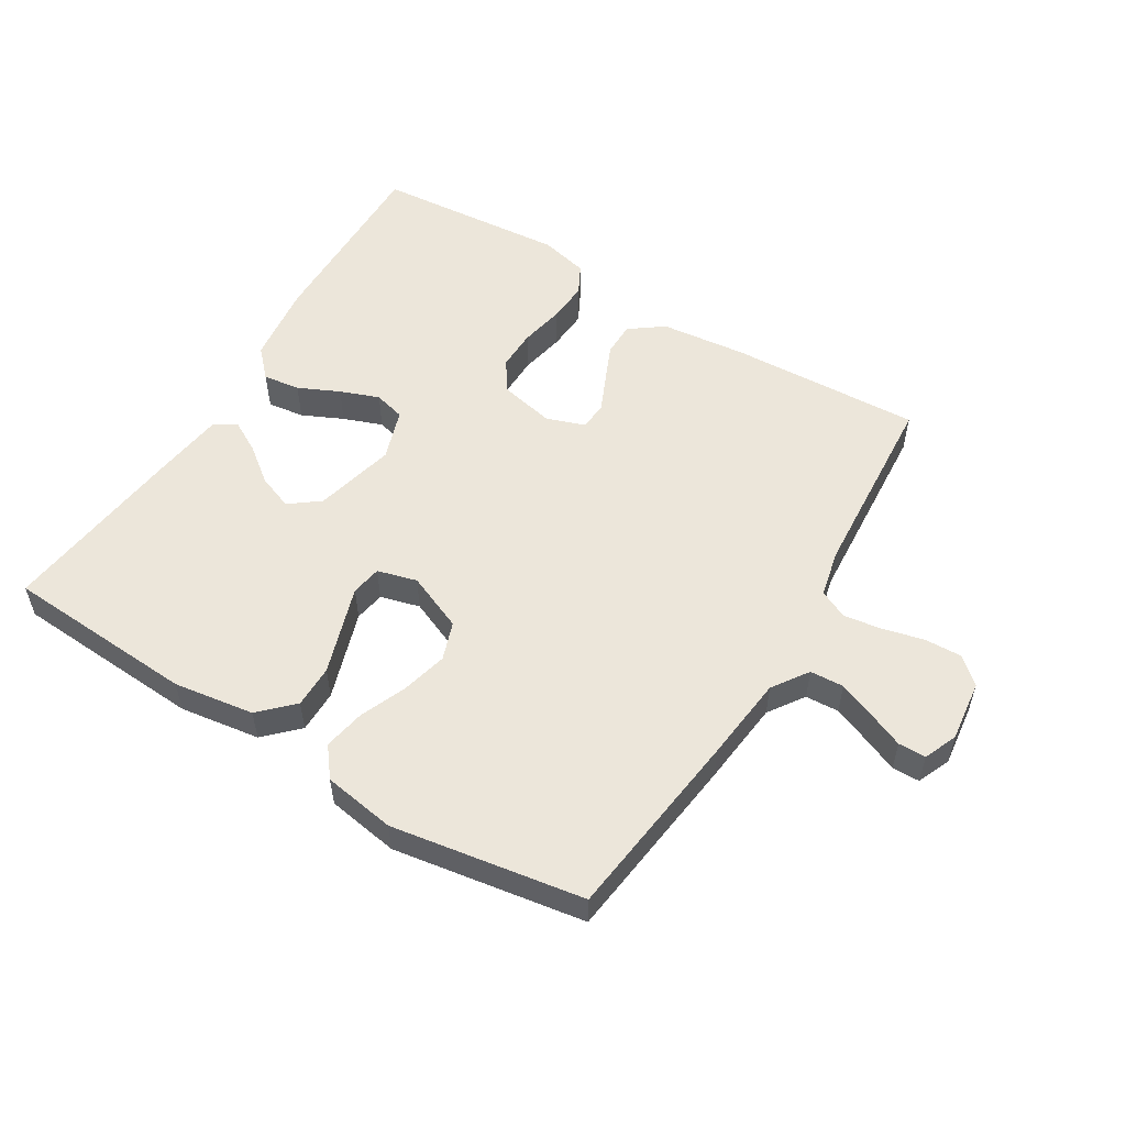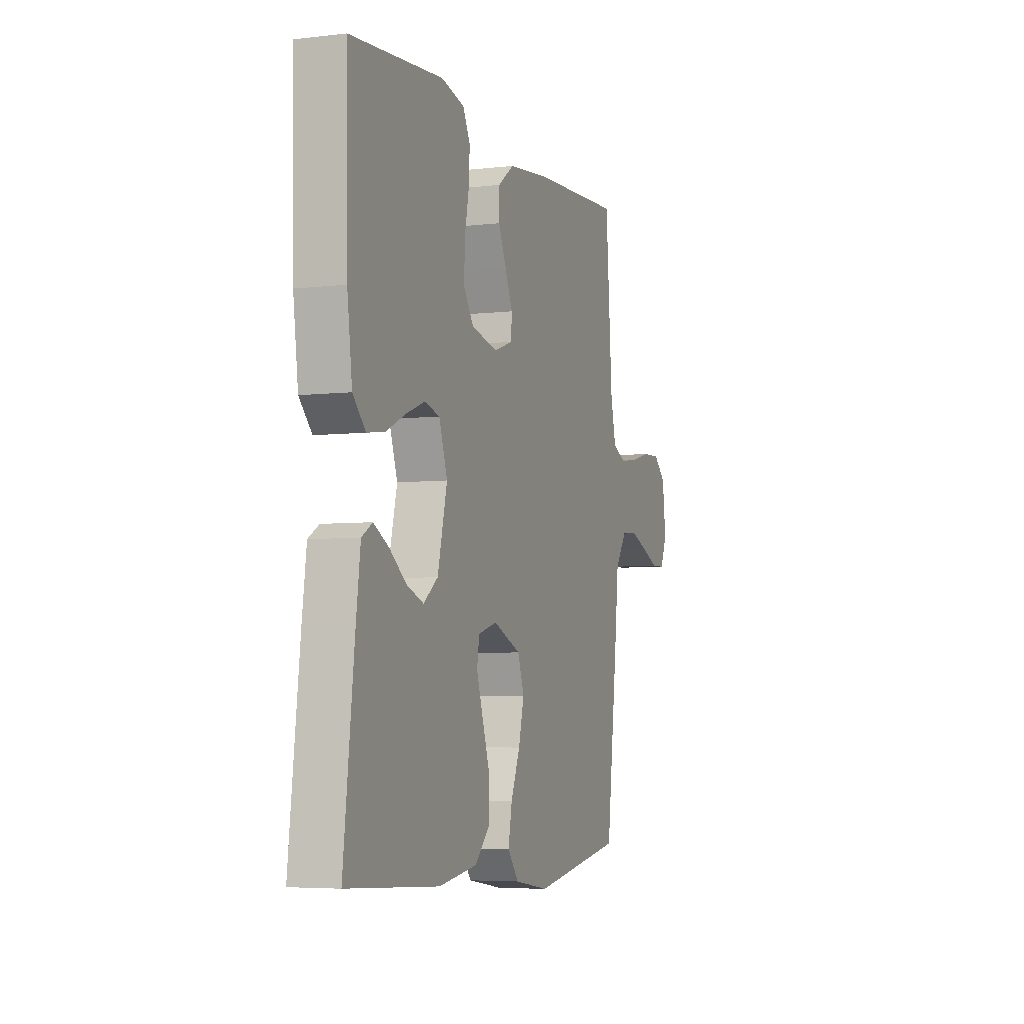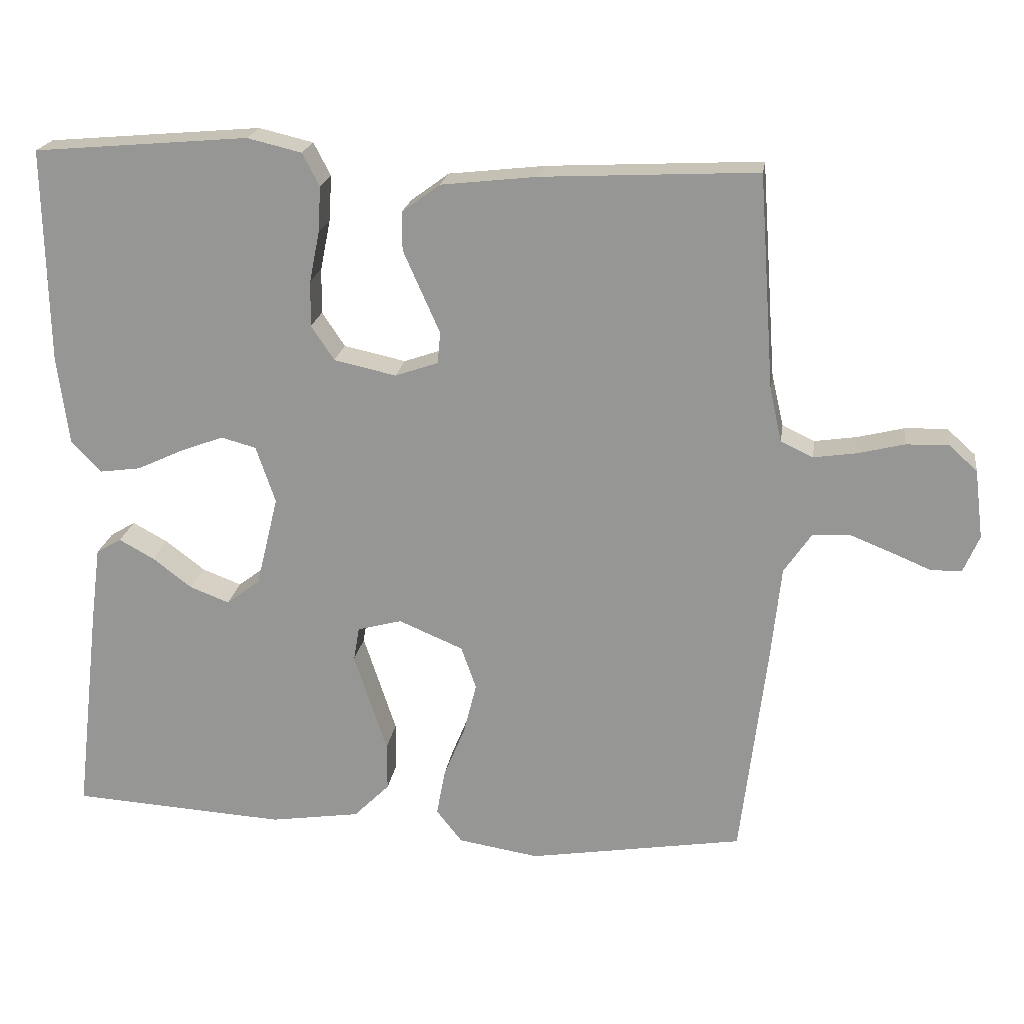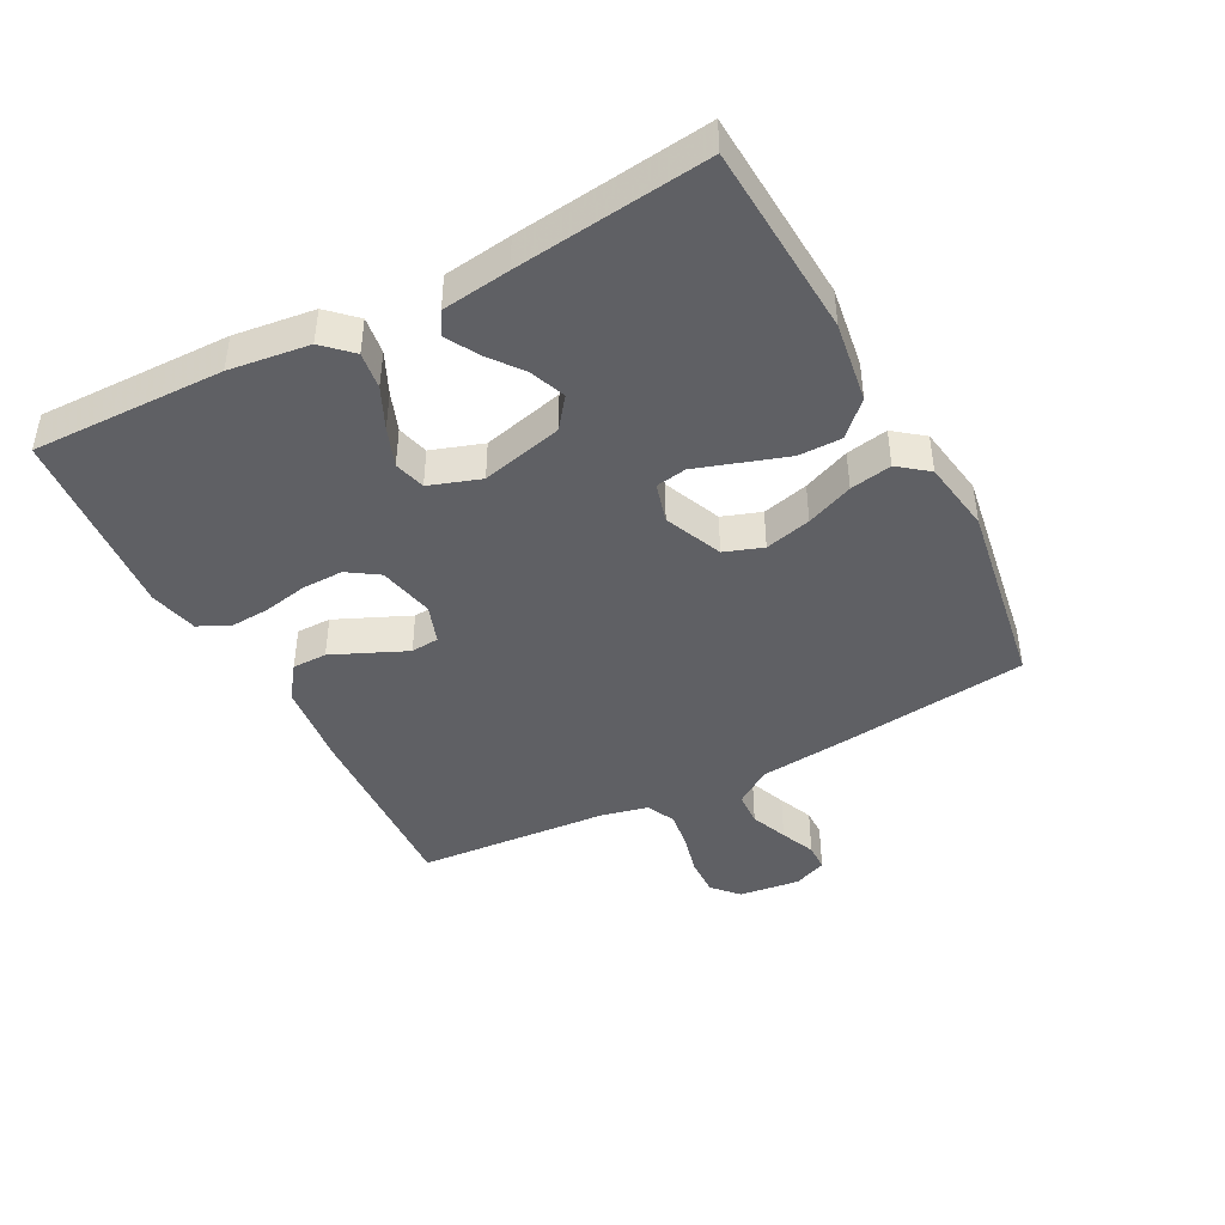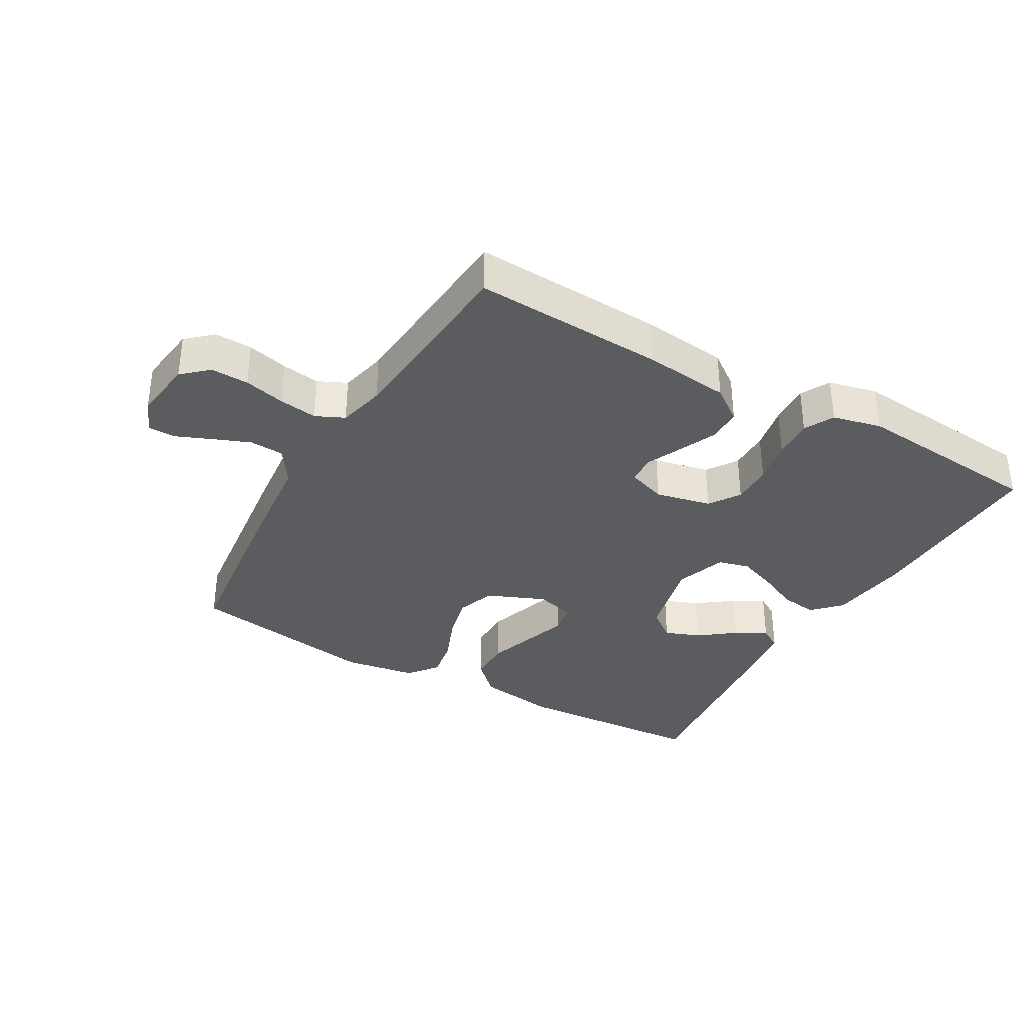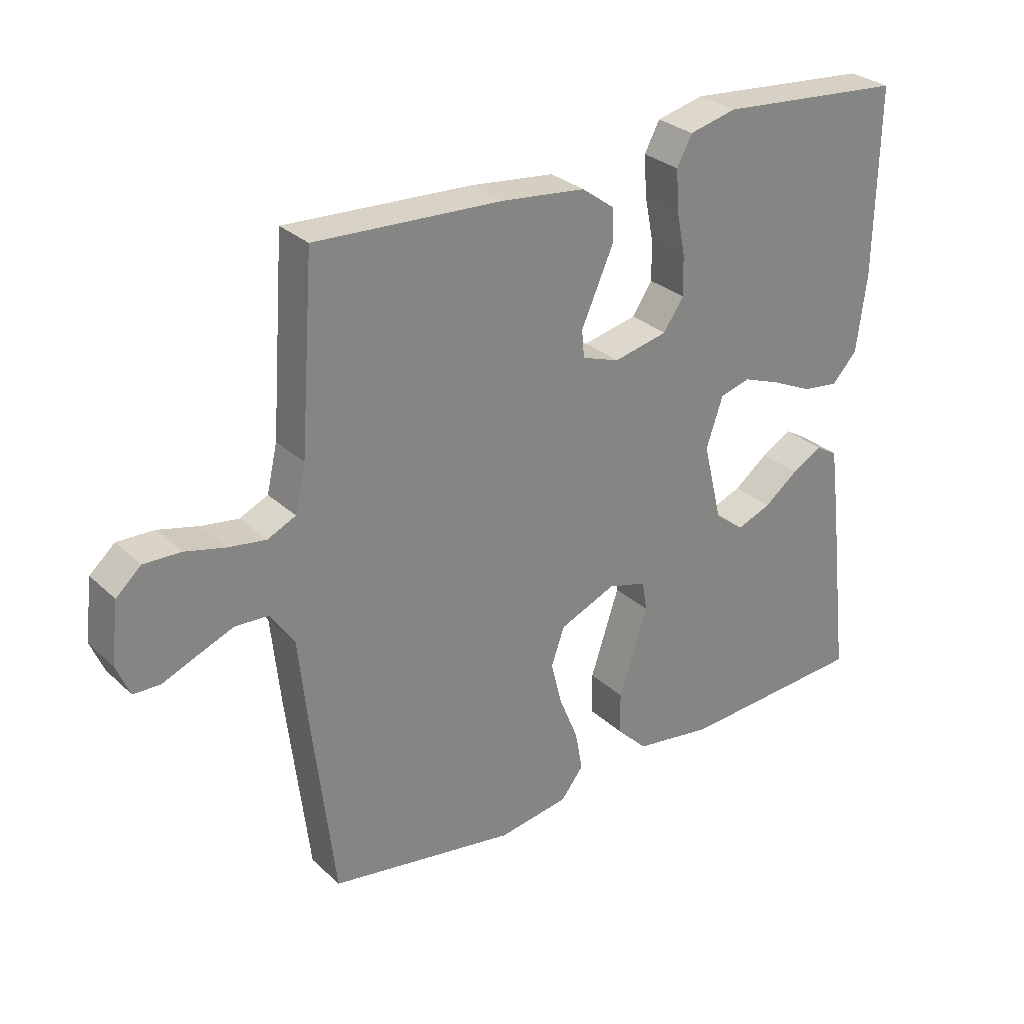
<metadata>
{"format":"obj","ext":"obj","renderer":"f3d","projection":"perspective","resolution":1024,"background":"white","views":[{"elev":54.5,"azim":-148.5,"up":"+Y"},{"elev":-5.1,"azim":110.2,"up":"+Z"},{"elev":20.7,"azim":-171.8,"up":"+Z"},{"elev":-43.6,"azim":117.8,"up":"+Y"},{"elev":-34.9,"azim":-29.9,"up":"+Y"},{"elev":29.2,"azim":-36.8,"up":"+Z"}]}
</metadata>
<code>
v -0.5 0.07 0.5
v -0.2 0.07 0.485
v -0.066 0.07 0.47
v -0.013 0.07 0.431
v -0.013 0.07 0.377
v -0.039 0.07 0.318
v -0.064 0.07 0.262
v -0.06 0.07 0.218
v 0 0.07 0.197
v 0.087 0.07 0.216
v 0.119 0.07 0.264
v 0.118 0.07 0.328
v 0.104 0.07 0.398
v 0.1 0.07 0.462
v 0.124 0.07 0.508
v 0.2 0.07 0.526
v 0.5 0.07 0.5
v 0.495 0.07 0.2
v 0.479 0.07 0.075
v 0.438 0.07 0.032
v 0.38 0.07 0.04
v 0.316 0.07 0.07
v 0.255 0.07 0.093
v 0.206 0.07 0.08
v 0.179 0.07 0
v 0.21 0.07 -0.127
v 0.257 0.07 -0.163
v 0.312 0.07 -0.142
v 0.367 0.07 -0.1
v 0.416 0.07 -0.073
v 0.451 0.07 -0.094
v 0.465 0.07 -0.2
v 0.5 0.07 -0.5
v 0.2 0.07 -0.518
v 0.074 0.07 -0.499
v 0.024 0.07 -0.449
v 0.024 0.07 -0.382
v 0.048 0.07 -0.309
v 0.07 0.07 -0.242
v 0.062 0.07 -0.194
v 0 0.07 -0.177
v -0.09 0.07 -0.215
v -0.111 0.07 -0.275
v -0.093 0.07 -0.347
v -0.063 0.07 -0.42
v -0.051 0.07 -0.485
v -0.087 0.07 -0.531
v -0.2 0.07 -0.549
v -0.5 0.07 -0.5
v -0.536 0.07 -0.2
v -0.55 0.07 -0.066
v -0.588 0.07 -0.01
v -0.641 0.07 -0.007
v -0.699 0.07 -0.03
v -0.754 0.07 -0.053
v -0.797 0.07 -0.052
v -0.819 0.07 0
v -0.807 0.07 0.096
v -0.767 0.07 0.132
v -0.708 0.07 0.13
v -0.644 0.07 0.114
v -0.584 0.07 0.105
v -0.539 0.07 0.126
v -0.522 0.07 0.2
v -0.5 0 0.5
v -0.2 0 0.485
v -0.066 0 0.47
v -0.013 0 0.431
v -0.013 0 0.377
v -0.039 0 0.318
v -0.064 0 0.262
v -0.06 0 0.218
v 0 0 0.197
v 0.087 0 0.216
v 0.119 0 0.264
v 0.118 0 0.328
v 0.104 0 0.398
v 0.1 0 0.462
v 0.124 0 0.508
v 0.2 0 0.526
v 0.5 0 0.5
v 0.495 0 0.2
v 0.479 0 0.075
v 0.438 0 0.032
v 0.38 0 0.04
v 0.316 0 0.07
v 0.255 0 0.093
v 0.206 0 0.08
v 0.179 0 0
v 0.21 0 -0.127
v 0.257 0 -0.163
v 0.312 0 -0.142
v 0.367 0 -0.1
v 0.416 0 -0.073
v 0.451 0 -0.094
v 0.465 0 -0.2
v 0.5 0 -0.5
v 0.2 0 -0.518
v 0.074 0 -0.499
v 0.024 0 -0.449
v 0.024 0 -0.382
v 0.048 0 -0.309
v 0.07 0 -0.242
v 0.062 0 -0.194
v 0 0 -0.177
v -0.09 0 -0.215
v -0.111 0 -0.275
v -0.093 0 -0.347
v -0.063 0 -0.42
v -0.051 0 -0.485
v -0.087 0 -0.531
v -0.2 0 -0.549
v -0.5 0 -0.5
v -0.536 0 -0.2
v -0.55 0 -0.066
v -0.588 0 -0.01
v -0.641 0 -0.007
v -0.699 0 -0.03
v -0.754 0 -0.053
v -0.797 0 -0.052
v -0.819 0 0
v -0.807 0 0.096
v -0.767 0 0.132
v -0.708 0 0.13
v -0.644 0 0.114
v -0.584 0 0.105
v -0.539 0 0.126
v -0.522 0 0.2
f 59 60 61
f 58 59 61
f 57 58 61
f 56 57 61
f 55 56 61
f 54 55 61
f 53 54 61 62
f 52 53 62 63
f 49 50 51
f 48 49 51
f 47 48 51
f 46 47 51
f 45 46 51
f 44 45 51
f 51 52 63
f 44 51 63
f 43 44 63
f 36 37 38
f 35 36 38
f 34 35 38
f 33 34 38
f 32 33 38
f 31 32 38
f 31 38 39
f 28 29 30 31
f 27 28 31 39
f 26 27 39 40
f 20 21 22
f 19 20 22
f 18 19 22
f 17 18 22
f 16 17 22
f 15 16 22
f 14 15 22
f 13 14 22
f 12 13 22
f 11 12 22 23
f 10 11 23 24
f 5 6 7
f 4 5 7
f 3 4 7
f 2 3 7
f 1 2 7
f 64 1 7
f 64 7 8
f 63 64 8
f 43 63 8
f 42 43 8
f 25 26 40 41
f 25 41 42
f 24 25 42
f 10 24 42
f 9 10 42
f 8 9 42
f 125 124 123
f 125 123 122
f 125 122 121
f 125 121 120
f 125 120 119
f 125 119 118
f 126 125 118 117
f 127 126 117 116
f 115 114 113
f 115 113 112
f 115 112 111
f 115 111 110
f 115 110 109
f 115 109 108
f 127 116 115
f 127 115 108
f 127 108 107
f 102 101 100
f 102 100 99
f 102 99 98
f 102 98 97
f 102 97 96
f 102 96 95
f 103 102 95
f 95 94 93 92
f 103 95 92 91
f 104 103 91 90
f 86 85 84
f 86 84 83
f 86 83 82
f 86 82 81
f 86 81 80
f 86 80 79
f 86 79 78
f 86 78 77
f 86 77 76
f 87 86 76 75
f 88 87 75 74
f 71 70 69
f 71 69 68
f 71 68 67
f 71 67 66
f 71 66 65
f 71 65 128
f 72 71 128
f 72 128 127
f 72 127 107
f 72 107 106
f 105 104 90 89
f 106 105 89
f 106 89 88
f 106 88 74
f 106 74 73
f 106 73 72
f 1 65 66 2
f 2 66 67 3
f 3 67 68 4
f 4 68 69 5
f 5 69 70 6
f 6 70 71 7
f 7 71 72 8
f 8 72 73 9
f 9 73 74 10
f 10 74 75 11
f 11 75 76 12
f 12 76 77 13
f 13 77 78 14
f 14 78 79 15
f 15 79 80 16
f 16 80 81 17
f 17 81 82 18
f 18 82 83 19
f 19 83 84 20
f 20 84 85 21
f 21 85 86 22
f 22 86 87 23
f 23 87 88 24
f 24 88 89 25
f 25 89 90 26
f 26 90 91 27
f 27 91 92 28
f 28 92 93 29
f 29 93 94 30
f 30 94 95 31
f 31 95 96 32
f 32 96 97 33
f 33 97 98 34
f 34 98 99 35
f 35 99 100 36
f 36 100 101 37
f 37 101 102 38
f 38 102 103 39
f 39 103 104 40
f 40 104 105 41
f 41 105 106 42
f 42 106 107 43
f 43 107 108 44
f 44 108 109 45
f 45 109 110 46
f 46 110 111 47
f 47 111 112 48
f 48 112 113 49
f 49 113 114 50
f 50 114 115 51
f 51 115 116 52
f 52 116 117 53
f 53 117 118 54
f 54 118 119 55
f 55 119 120 56
f 56 120 121 57
f 57 121 122 58
f 58 122 123 59
f 59 123 124 60
f 60 124 125 61
f 61 125 126 62
f 62 126 127 63
f 63 127 128 64
f 64 128 65 1

</code>
